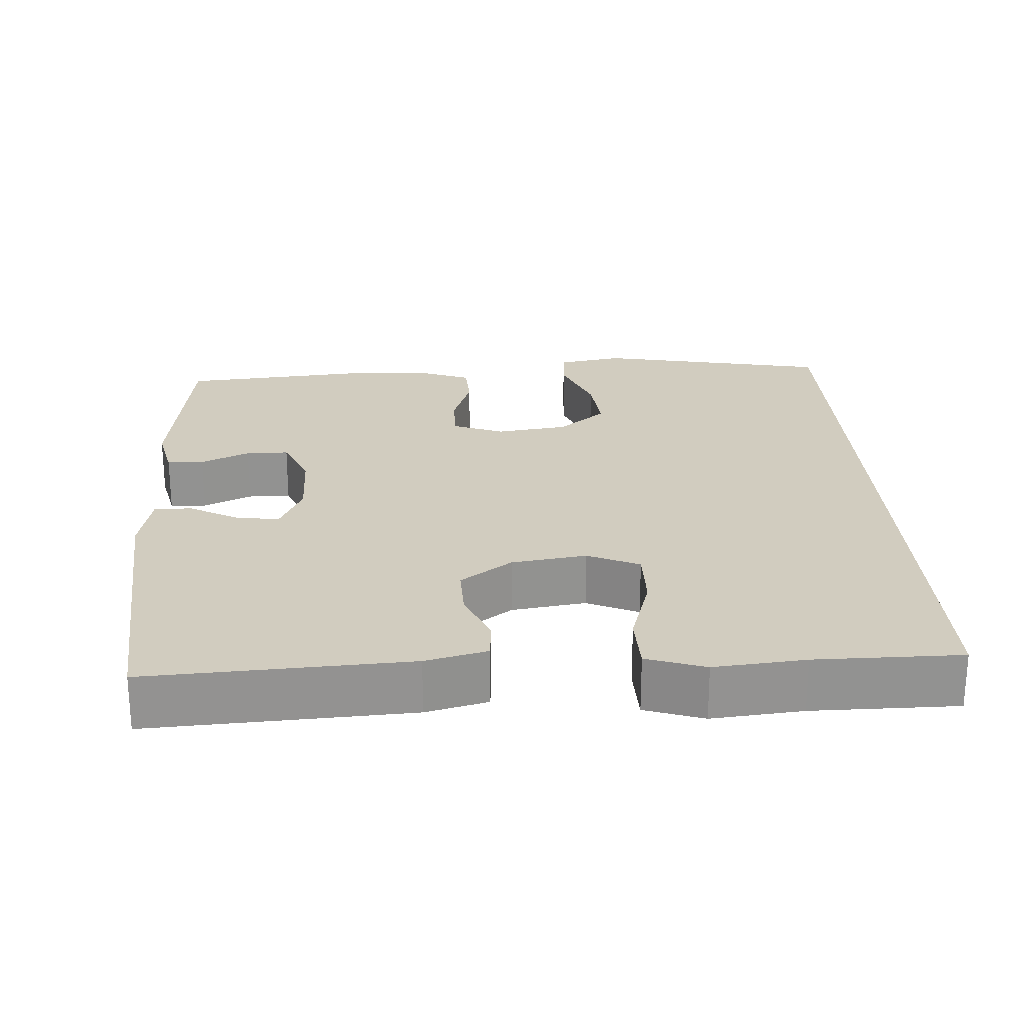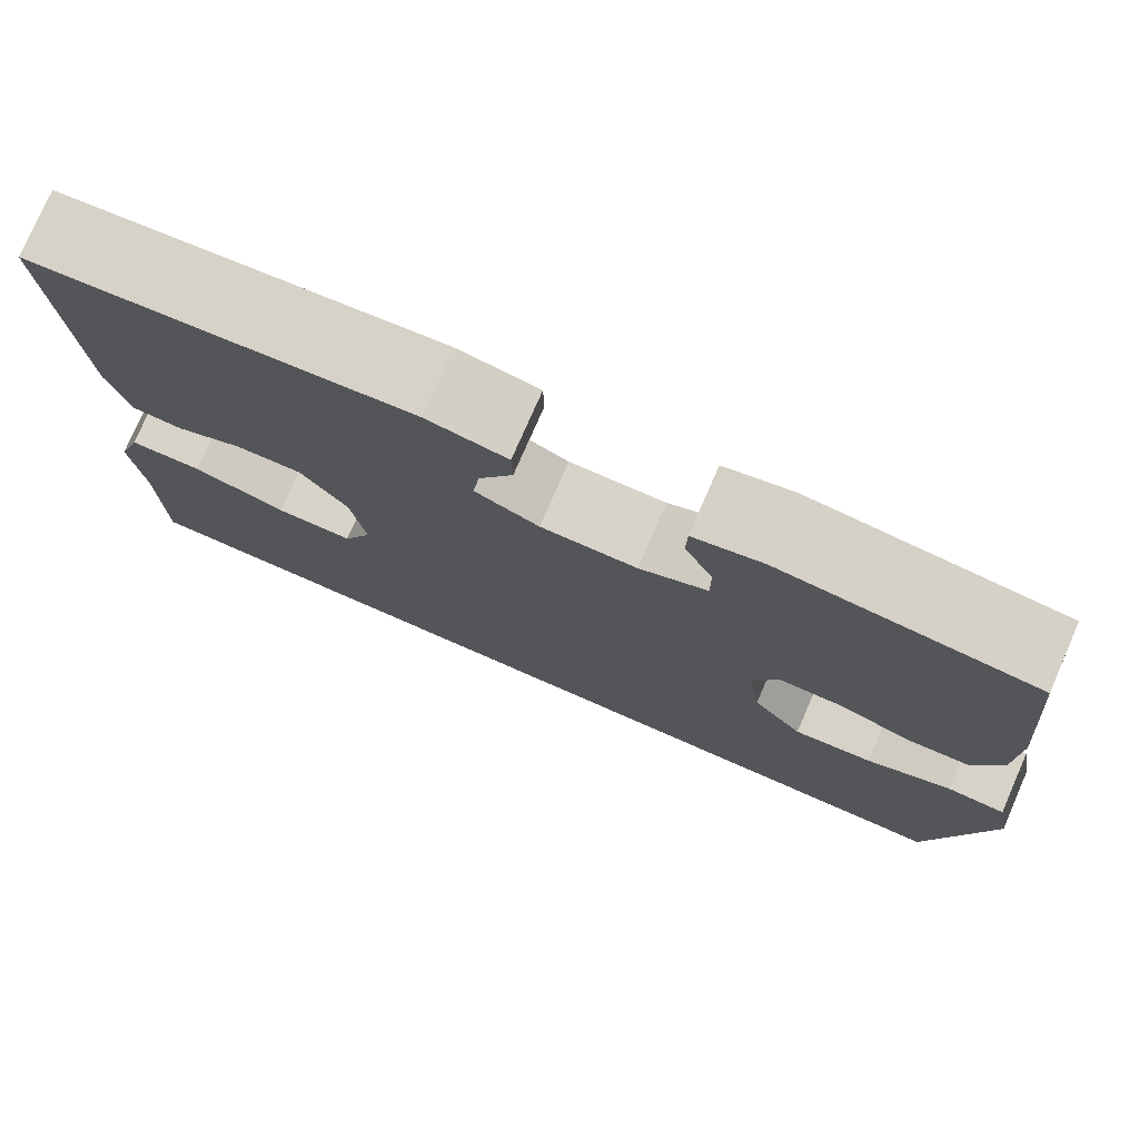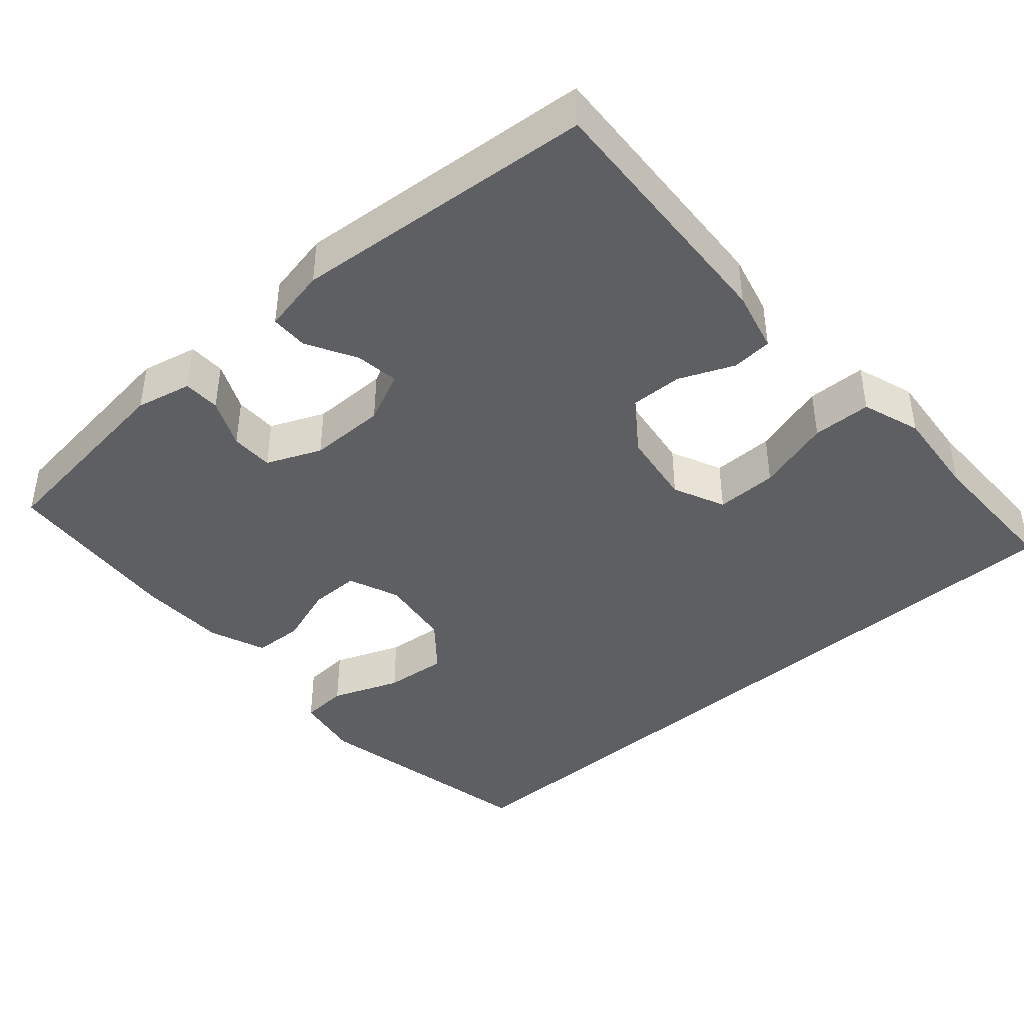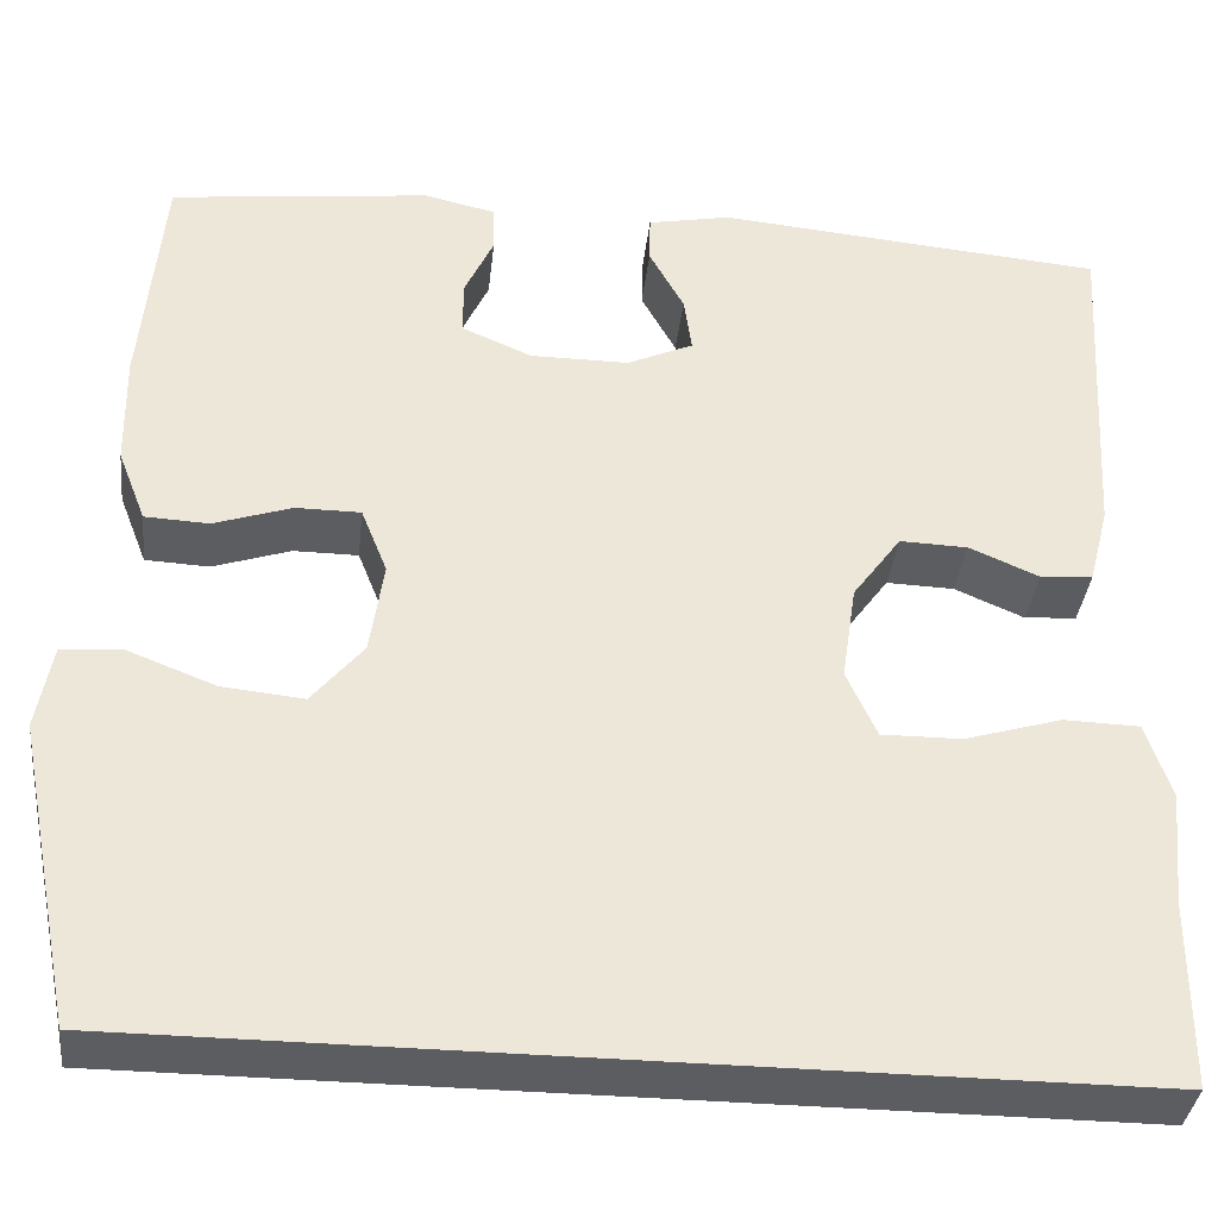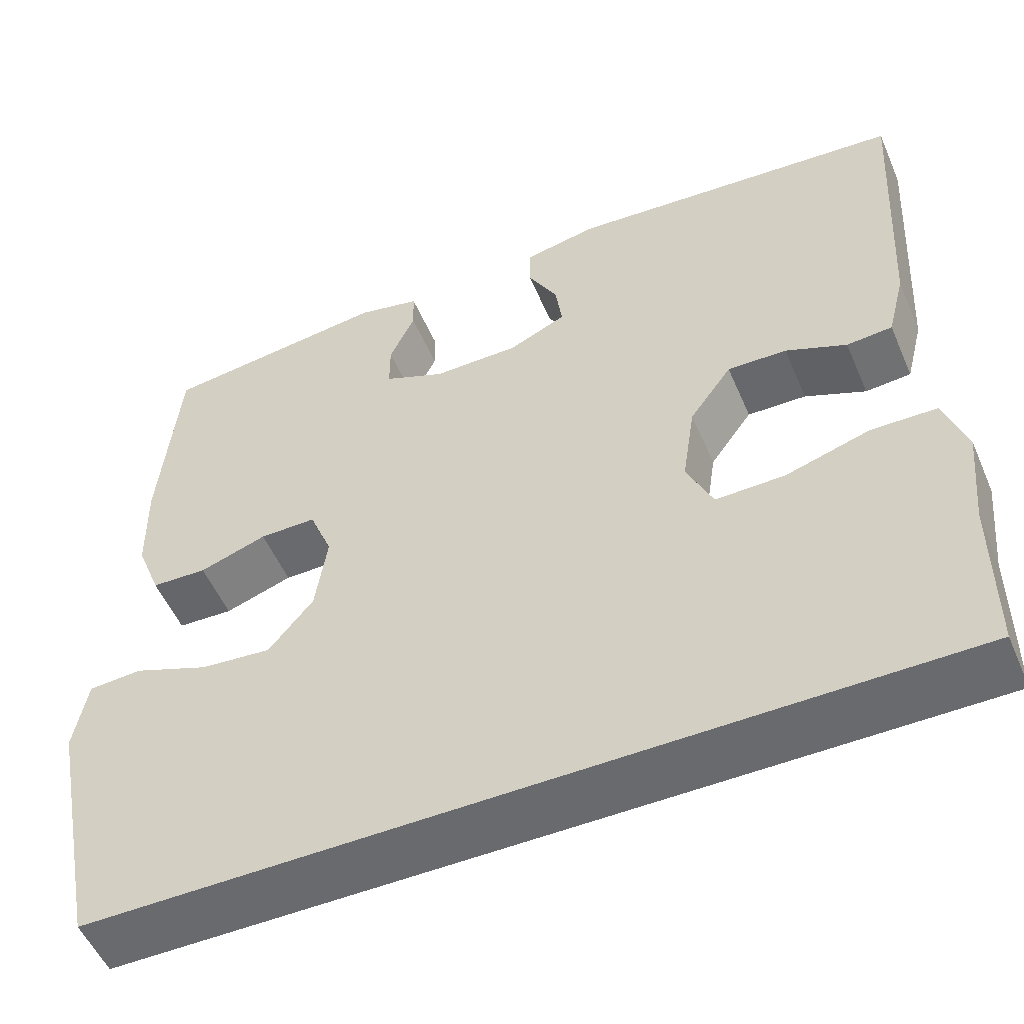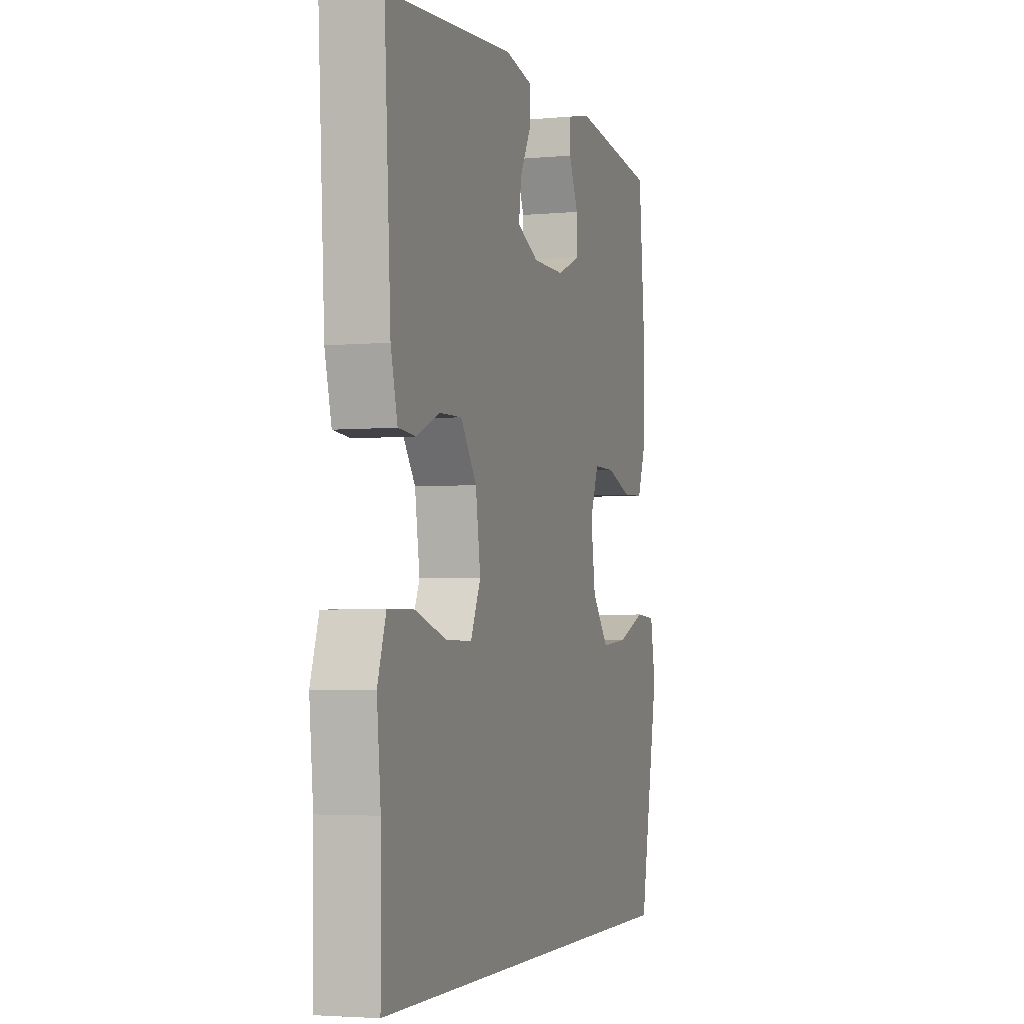
<metadata>
{"format":"obj","ext":"obj","renderer":"f3d","projection":"perspective","resolution":1024,"background":"white","views":[{"elev":24.0,"azim":86.7,"up":"+Y"},{"elev":77.1,"azim":-156.4,"up":"+Z"},{"elev":-41.8,"azim":41.5,"up":"+Y"},{"elev":-36.6,"azim":-6.4,"up":"+Z"},{"elev":-53.1,"azim":23.1,"up":"+Z"},{"elev":-3.5,"azim":107.5,"up":"+Z"}]}
</metadata>
<code>
v 0.502 0.07 -0.5
v -0.509 0.07 -0.5
v -0.571 0.07 -0.187
v -0.555 0.07 -0.099
v -0.492 0.07 -0.095
v -0.402 0.07 -0.13
v -0.318 0.07 -0.138
v -0.265 0.07 -0.074
v -0.251 0.07 0.022
v -0.278 0.07 0.09
v -0.345 0.07 0.09
v -0.425 0.07 0.063
v -0.491 0.07 0.066
v -0.52 0.07 0.141
v -0.522 0.07 0.258
v -0.5 0.07 0.5
v -0.231 0.07 0.532
v -0.157 0.07 0.515
v -0.156 0.07 0.466
v -0.186 0.07 0.401
v -0.186 0.07 0.344
v -0.114 0.07 0.313
v -0.012 0.07 0.313
v 0.056 0.07 0.344
v 0.048 0.07 0.402
v 0.012 0.07 0.468
v 0.013 0.07 0.518
v 0.099 0.07 0.535
v 0.5 0.07 0.5
v 0.48 0.07 0.154
v 0.459 0.07 0.072
v 0.405 0.07 0.068
v 0.333 0.07 0.099
v 0.263 0.07 0.101
v 0.213 0.07 0.032
v 0.198 0.07 -0.068
v 0.229 0.07 -0.137
v 0.311 0.07 -0.136
v 0.411 0.07 -0.106
v 0.489 0.07 -0.108
v 0.515 0.07 -0.186
v 0.503 0.07 -0.307
v 0.502 0 -0.5
v -0.509 0 -0.5
v -0.571 0 -0.187
v -0.555 0 -0.099
v -0.492 0 -0.095
v -0.402 0 -0.13
v -0.318 0 -0.138
v -0.265 0 -0.074
v -0.251 0 0.022
v -0.278 0 0.09
v -0.345 0 0.09
v -0.425 0 0.063
v -0.491 0 0.066
v -0.52 0 0.141
v -0.522 0 0.258
v -0.5 0 0.5
v -0.231 0 0.532
v -0.157 0 0.515
v -0.156 0 0.466
v -0.186 0 0.401
v -0.186 0 0.344
v -0.114 0 0.313
v -0.012 0 0.313
v 0.056 0 0.344
v 0.048 0 0.402
v 0.012 0 0.468
v 0.013 0 0.518
v 0.099 0 0.535
v 0.5 0 0.5
v 0.48 0 0.154
v 0.459 0 0.072
v 0.405 0 0.068
v 0.333 0 0.099
v 0.263 0 0.101
v 0.213 0 0.032
v 0.198 0 -0.068
v 0.229 0 -0.137
v 0.311 0 -0.136
v 0.411 0 -0.106
v 0.489 0 -0.108
v 0.515 0 -0.186
v 0.503 0 -0.307
f 40 41 42
f 39 40 42
f 38 39 42
f 1 2 3
f 42 1 3
f 38 42 3
f 37 38 3
f 36 37 3
f 31 32 33
f 30 31 33
f 29 30 33
f 28 29 33
f 27 28 33
f 26 27 33
f 25 26 33
f 24 25 33 34
f 23 24 34 35
f 18 19 20
f 17 18 20
f 16 17 20
f 15 16 20
f 14 15 20
f 13 14 20
f 12 13 20
f 11 12 20
f 10 11 20 21
f 9 10 21 22
f 3 4 5 6
f 3 6 7
f 36 3 7
f 23 35 36
f 22 23 36
f 9 22 36
f 8 9 36
f 7 8 36
f 84 83 82
f 84 82 81
f 84 81 80
f 45 44 43
f 45 43 84
f 45 84 80
f 45 80 79
f 45 79 78
f 75 74 73
f 75 73 72
f 75 72 71
f 75 71 70
f 75 70 69
f 75 69 68
f 75 68 67
f 76 75 67 66
f 77 76 66 65
f 62 61 60
f 62 60 59
f 62 59 58
f 62 58 57
f 62 57 56
f 62 56 55
f 62 55 54
f 62 54 53
f 63 62 53 52
f 64 63 52 51
f 48 47 46 45
f 49 48 45
f 49 45 78
f 78 77 65
f 78 65 64
f 78 64 51
f 78 51 50
f 78 50 49
f 1 43 44 2
f 2 44 45 3
f 3 45 46 4
f 4 46 47 5
f 5 47 48 6
f 6 48 49 7
f 7 49 50 8
f 8 50 51 9
f 9 51 52 10
f 10 52 53 11
f 11 53 54 12
f 12 54 55 13
f 13 55 56 14
f 14 56 57 15
f 15 57 58 16
f 16 58 59 17
f 17 59 60 18
f 18 60 61 19
f 19 61 62 20
f 20 62 63 21
f 21 63 64 22
f 22 64 65 23
f 23 65 66 24
f 24 66 67 25
f 25 67 68 26
f 26 68 69 27
f 27 69 70 28
f 28 70 71 29
f 29 71 72 30
f 30 72 73 31
f 31 73 74 32
f 32 74 75 33
f 33 75 76 34
f 34 76 77 35
f 35 77 78 36
f 36 78 79 37
f 37 79 80 38
f 38 80 81 39
f 39 81 82 40
f 40 82 83 41
f 41 83 84 42
f 42 84 43 1

</code>
